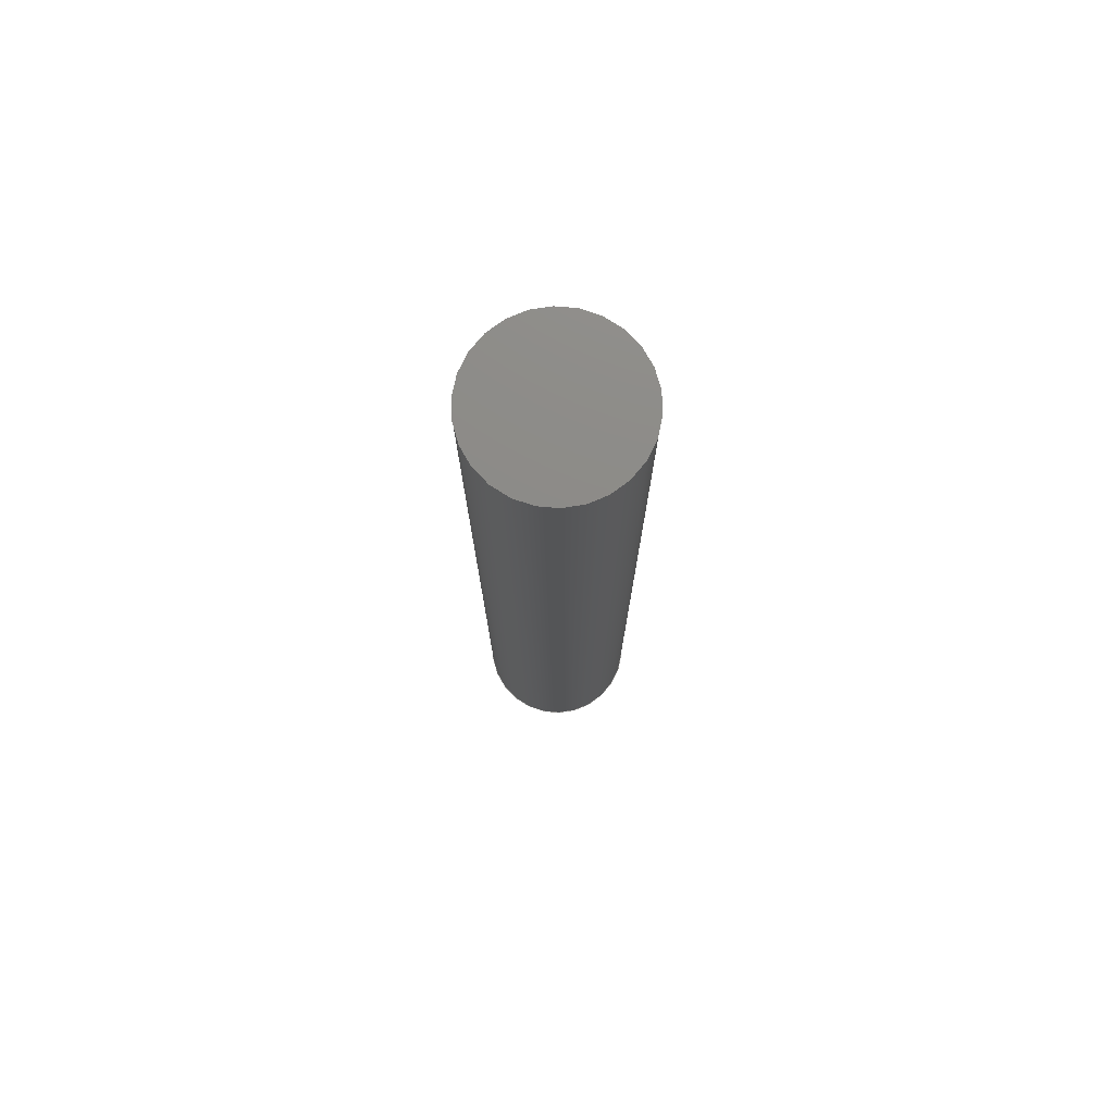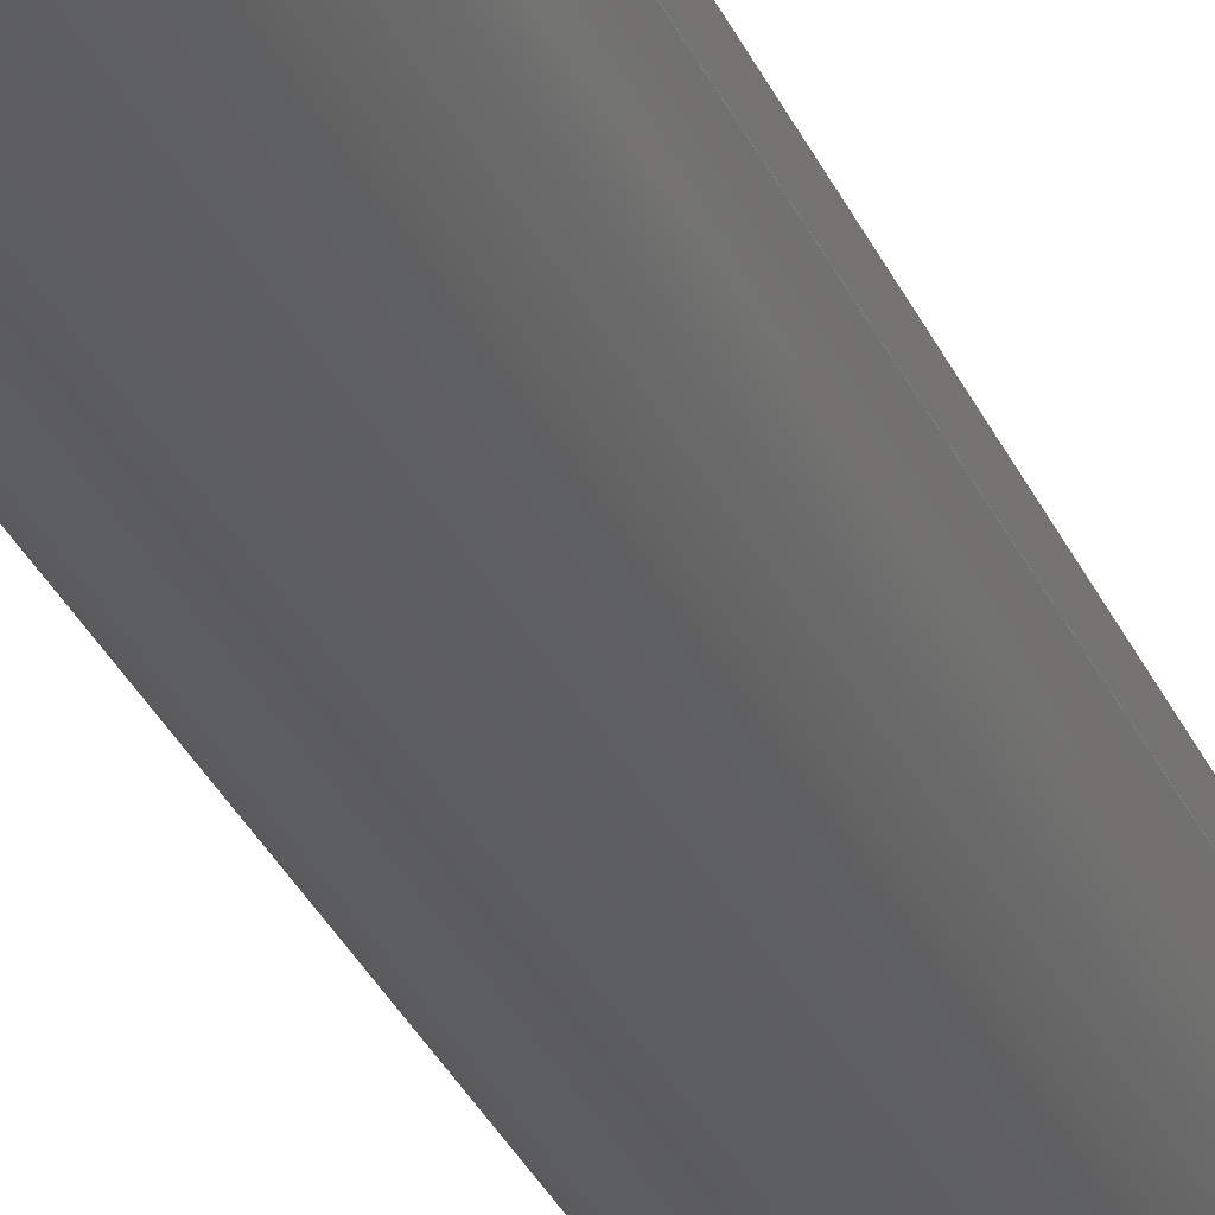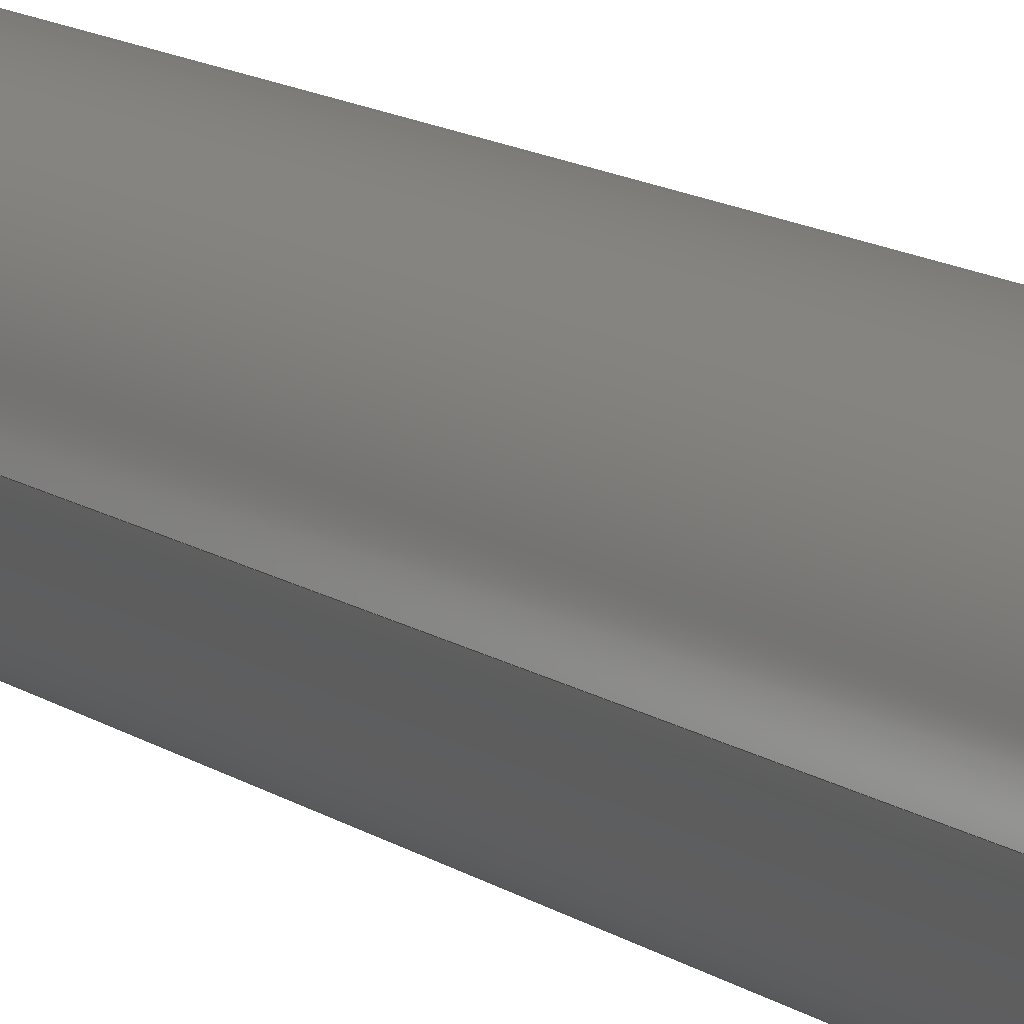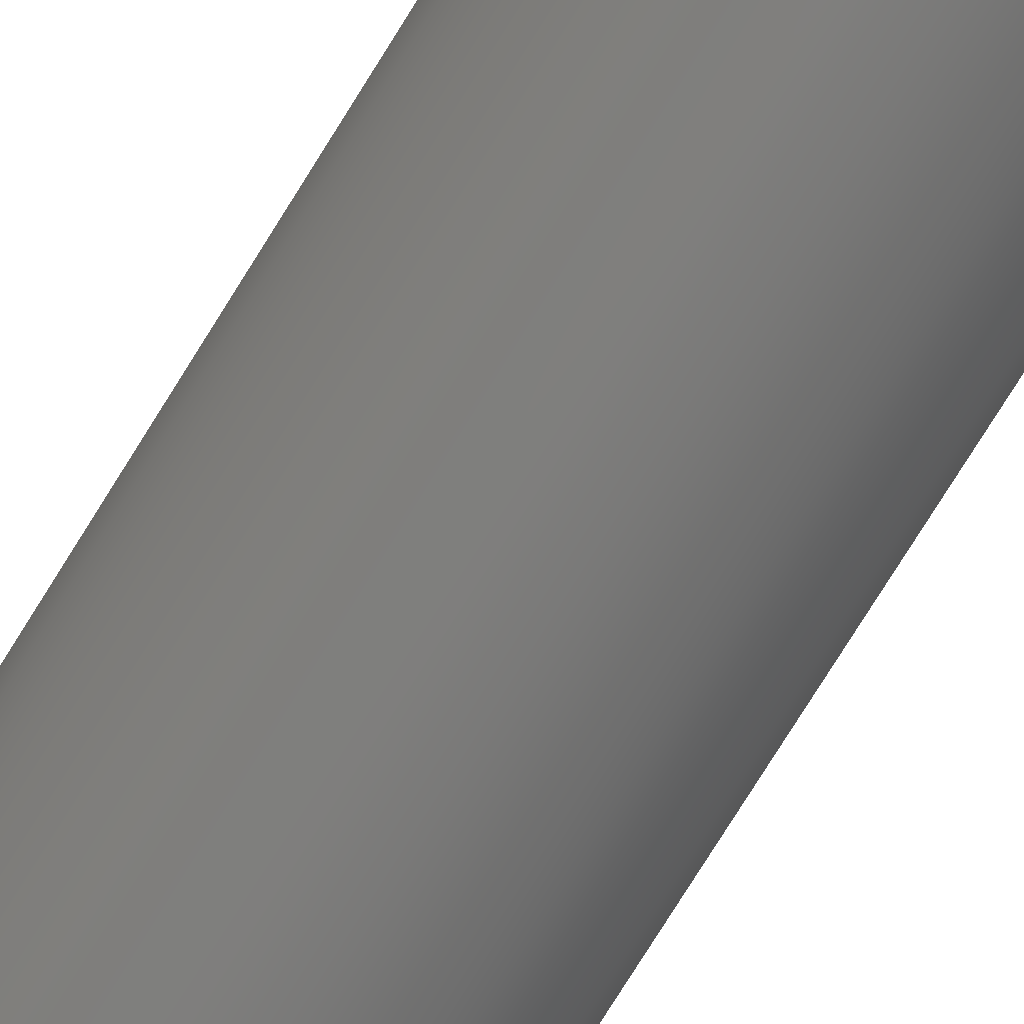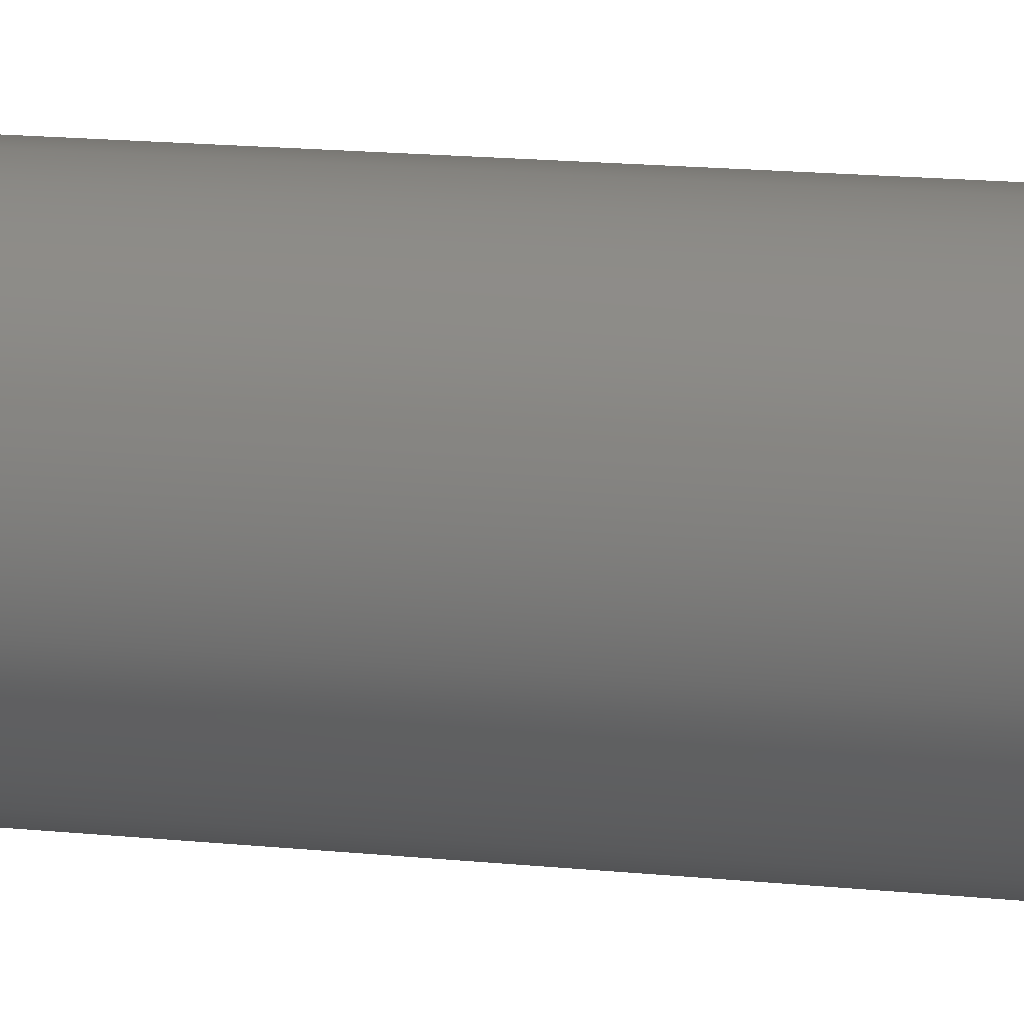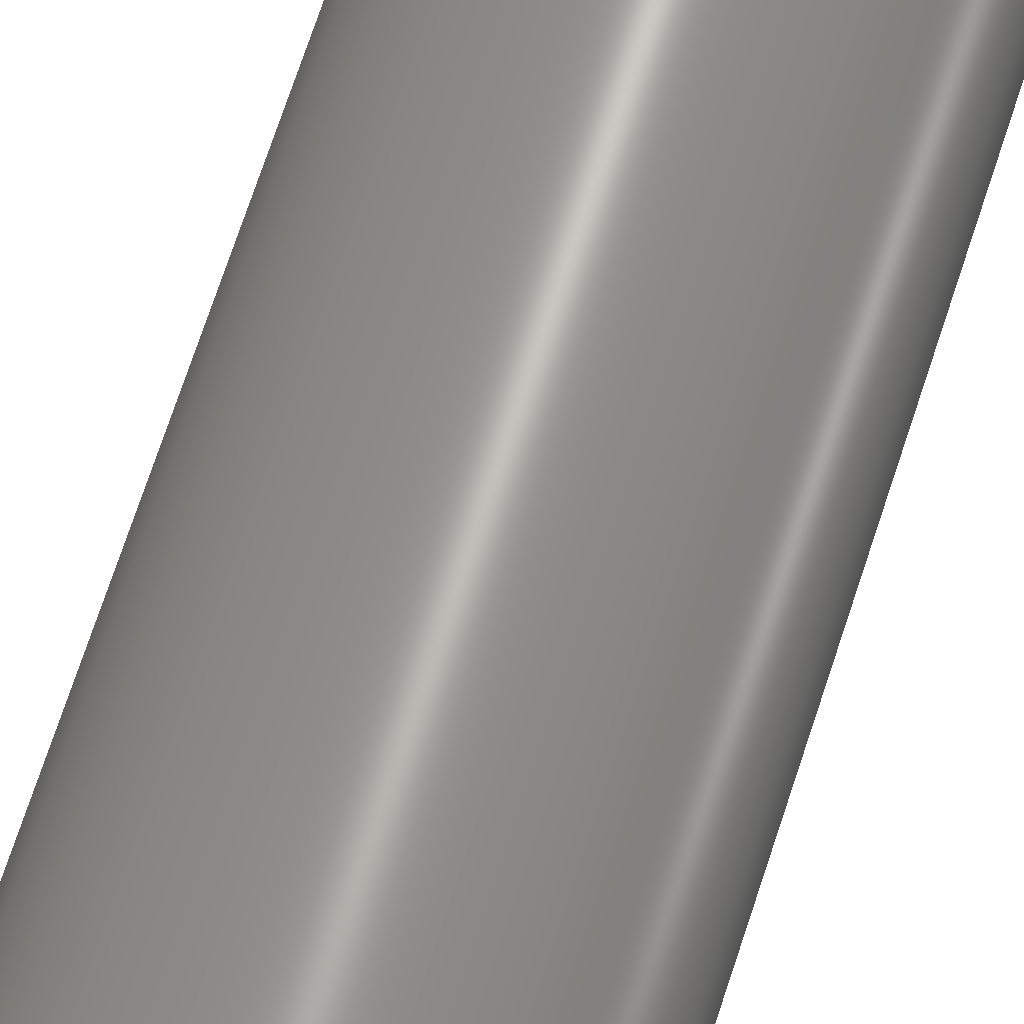
<metadata>
{"format":"step","ext":"stp","renderer":"f3d","projection":"perspective","resolution":1024,"background":"white","views":[{"elev":76.2,"azim":-78.1,"up":"+Z"},{"elev":-31.2,"azim":20.7,"up":"+Y"},{"elev":11.9,"azim":148.8,"up":"+Y"},{"elev":-75.9,"azim":-31.8,"up":"+Y"},{"elev":11.3,"azim":-73.2,"up":"+Y"},{"elev":65.4,"azim":-162.5,"up":"+Y"}]}
</metadata>
<code>
ISO-10303-21;
DATA;
#1=MECHANICAL_DESIGN_GEOMETRIC_PRESENTATION_REPRESENTATION('',(#4),#66);
#2=SHAPE_REPRESENTATION_RELATIONSHIP('SRR','None',#78,#3);
#3=ADVANCED_BREP_SHAPE_REPRESENTATION('',(#5),#65);
#4=STYLED_ITEM('',(#87),#5);
#5=MANIFOLD_SOLID_BREP('Solid1',#30);
#6=FACE_BOUND('',#13,.T.);
#7=CYLINDRICAL_SURFACE('',#40,0.25);
#8=FACE_OUTER_BOUND('',#11,.T.);
#9=FACE_OUTER_BOUND('',#12,.T.);
#10=FACE_OUTER_BOUND('',#14,.T.);
#11=EDGE_LOOP('',(#21));
#12=EDGE_LOOP('',(#22));
#13=EDGE_LOOP('',(#23));
#14=EDGE_LOOP('',(#24));
#15=CIRCLE('',#39,0.25);
#16=CIRCLE('',#41,0.25);
#17=VERTEX_POINT('',#57);
#18=VERTEX_POINT('',#60);
#19=EDGE_CURVE('',#17,#17,#15,.T.);
#20=EDGE_CURVE('',#18,#18,#16,.T.);
#21=ORIENTED_EDGE('',*,*,#19,.F.);
#22=ORIENTED_EDGE('',*,*,#19,.T.);
#23=ORIENTED_EDGE('',*,*,#20,.T.);
#24=ORIENTED_EDGE('',*,*,#20,.F.);
#25=PLANE('',#38);
#26=PLANE('',#42);
#27=ADVANCED_FACE('',(#8),#25,.F.);
#28=ADVANCED_FACE('',(#9,#6),#7,.T.);
#29=ADVANCED_FACE('',(#10),#26,.T.);
#30=CLOSED_SHELL('',(#27,#28,#29));
#31=DATE_TIME_ROLE('creation_date');
#32=APPLIED_DATE_AND_TIME_ASSIGNMENT(#33,#31,(#80));
#33=DATE_AND_TIME(#34,#35);
#34=CALENDAR_DATE(2016,16,12);
#35=LOCAL_TIME(17,15,37,#36);
#36=COORDINATED_UNIVERSAL_TIME_OFFSET(0,0,.BEHIND.);
#37=AXIS2_PLACEMENT_3D('placement',#55,#43,#44);
#38=AXIS2_PLACEMENT_3D('',#56,#45,#46);
#39=AXIS2_PLACEMENT_3D('',#58,#47,#48);
#40=AXIS2_PLACEMENT_3D('',#59,#49,#50);
#41=AXIS2_PLACEMENT_3D('',#61,#51,#52);
#42=AXIS2_PLACEMENT_3D('',#62,#53,#54);
#43=DIRECTION('axis',(0,0,1));
#44=DIRECTION('refdir',(1,0,0));
#45=DIRECTION('center_axis',(0,0,1));
#46=DIRECTION('ref_axis',(1,0,0));
#47=DIRECTION('center_axis',(0,0,1));
#48=DIRECTION('ref_axis',(1,0,0));
#49=DIRECTION('center_axis',(0,0,1));
#50=DIRECTION('ref_axis',(1,0,0));
#51=DIRECTION('center_axis',(0,0,-1));
#52=DIRECTION('ref_axis',(-1,0,0));
#53=DIRECTION('center_axis',(0,0,1));
#54=DIRECTION('ref_axis',(1,0,0));
#55=CARTESIAN_POINT('',(0,0,0));
#56=CARTESIAN_POINT('Origin',(0,0,0));
#57=CARTESIAN_POINT('',(0.25,0,0));
#58=CARTESIAN_POINT('Origin',(0,0,0));
#59=CARTESIAN_POINT('Origin',(0,0,0));
#60=CARTESIAN_POINT('',(0.25,0,3));
#61=CARTESIAN_POINT('Origin',(0,0,3));
#62=CARTESIAN_POINT('Origin',(0,0,3));
#63=UNCERTAINTY_MEASURE_WITH_UNIT(LENGTH_MEASURE(0.0003937),
#67,'DISTANCE_ACCURACY_VALUE',
'Maximum model space distance between geometric entities at asserted c
onnectivities');
#64=UNCERTAINTY_MEASURE_WITH_UNIT(LENGTH_MEASURE(1e-06),#68,
'DISTANCE_ACCURACY_VALUE',
'Maximum model space distance between geometric entities at asserted c
onnectivities');
#65=(
GEOMETRIC_REPRESENTATION_CONTEXT(3)
GLOBAL_UNCERTAINTY_ASSIGNED_CONTEXT((#63))
GLOBAL_UNIT_ASSIGNED_CONTEXT((#67,#73,#70))
REPRESENTATION_CONTEXT('','3D')
);
#66=(
GEOMETRIC_REPRESENTATION_CONTEXT(3)
GLOBAL_UNCERTAINTY_ASSIGNED_CONTEXT((#64))
GLOBAL_UNIT_ASSIGNED_CONTEXT((#68,#73,#70))
REPRESENTATION_CONTEXT('','3D')
);
#67=(
CONVERSION_BASED_UNIT('__CONSTANT UNIT inch',#69)
LENGTH_UNIT()
NAMED_UNIT(#72)
);
#68=(
LENGTH_UNIT()
NAMED_UNIT(*)
SI_UNIT(.MILLI.,.METRE.)
);
#69=LENGTH_MEASURE_WITH_UNIT(LENGTH_MEASURE(25.4),#68);
#70=(
NAMED_UNIT(*)
SI_UNIT($,.STERADIAN.)
SOLID_ANGLE_UNIT()
);
#71=DIMENSIONAL_EXPONENTS(0,0,0,0,0,0,0);
#72=DIMENSIONAL_EXPONENTS(1,0,0,0,0,0,0);
#73=(
CONVERSION_BASED_UNIT('degree',#75)
NAMED_UNIT(#71)
PLANE_ANGLE_UNIT()
);
#74=(
NAMED_UNIT(*)
PLANE_ANGLE_UNIT()
SI_UNIT($,.RADIAN.)
);
#75=PLANE_ANGLE_MEASURE_WITH_UNIT(PLANE_ANGLE_MEASURE(0.01745),#74);
#76=SHAPE_DEFINITION_REPRESENTATION(#77,#78);
#77=PRODUCT_DEFINITION_SHAPE('',$,#80);
#78=SHAPE_REPRESENTATION('',(#37),#65);
#79=PRODUCT_DEFINITION_CONTEXT('part definition',#84,'design');
#80=PRODUCT_DEFINITION('FE-00003-01_1','FE-00003-01_1',#81,#79);
#81=PRODUCT_DEFINITION_FORMATION('1LAST_VERSION',$,#86);
#82=PRODUCT_RELATED_PRODUCT_CATEGORY('FE-00003-01_1','FE-00003-01_1',(#86));
#83=APPLICATION_PROTOCOL_DEFINITION('international standard',
'automotive_design',2009,#84);
#84=APPLICATION_CONTEXT(
'Core Data for Automotive Mechanical Design Process');
#85=PRODUCT_CONTEXT('part definition',#84,'mechanical');
#86=PRODUCT('FE-00003-01_1','FE-00003-01_1',$,(#85));
#87=PRESENTATION_STYLE_ASSIGNMENT((#88));
#88=SURFACE_STYLE_USAGE(.BOTH.,#89);
#89=SURFACE_SIDE_STYLE('',(#90));
#90=SURFACE_STYLE_FILL_AREA(#91);
#91=FILL_AREA_STYLE('',(#92));
#92=FILL_AREA_STYLE_COLOUR('',#93);
#93=COLOUR_RGB('',0.749,0.749,0.749);
ENDSEC;
END-ISO-10303-21;

</code>
